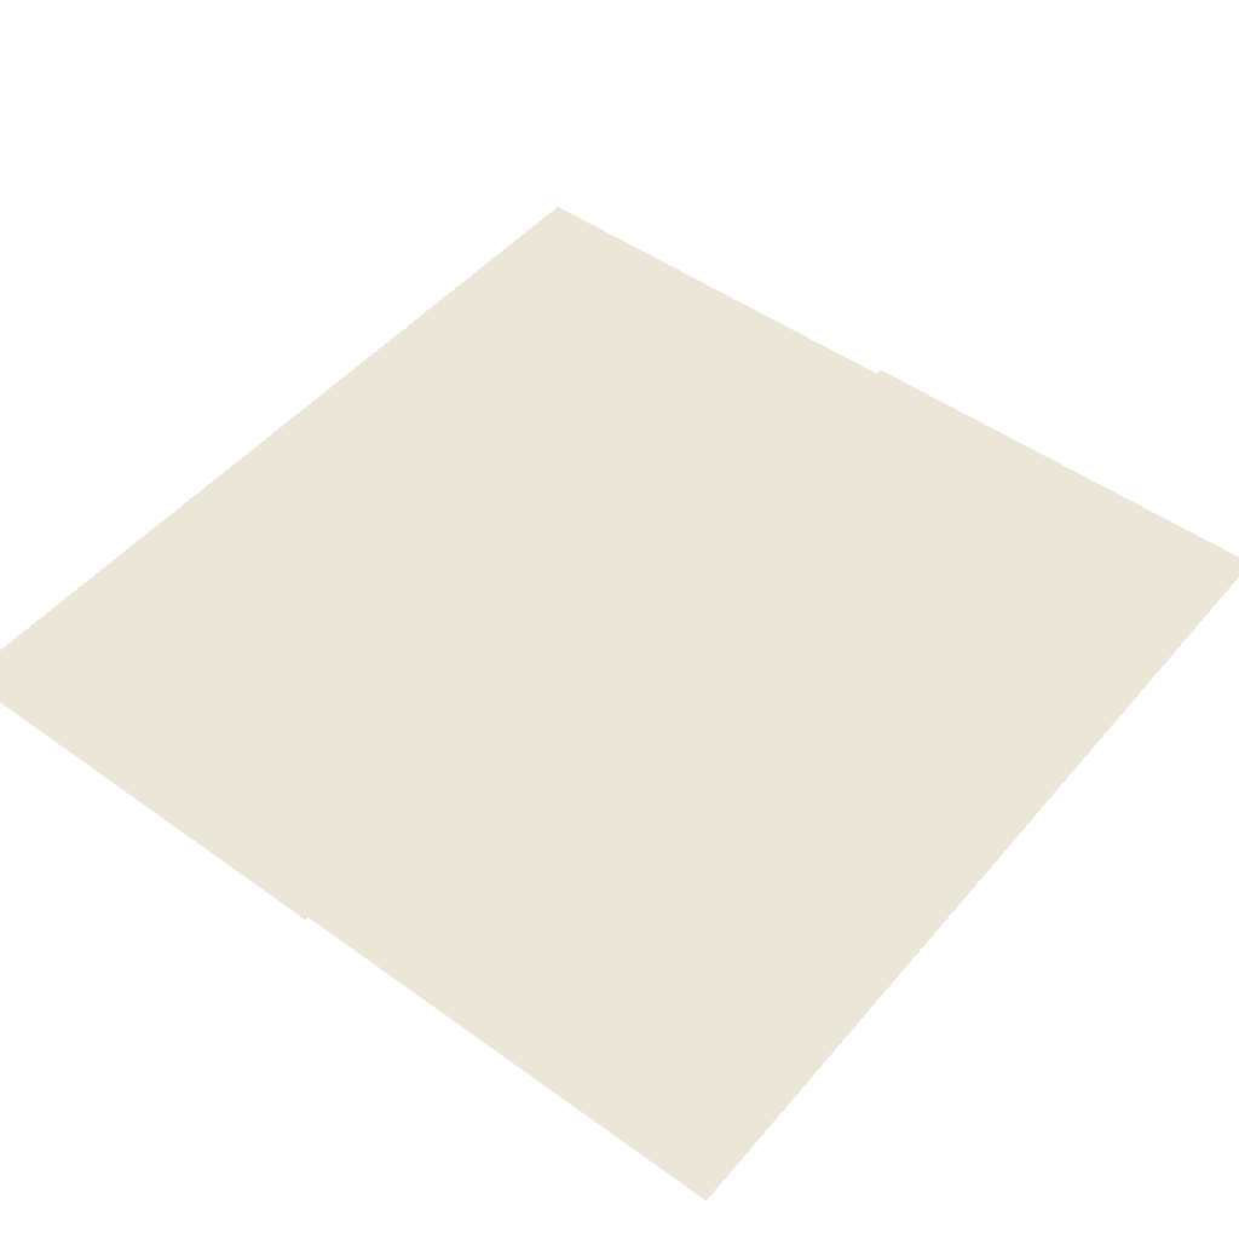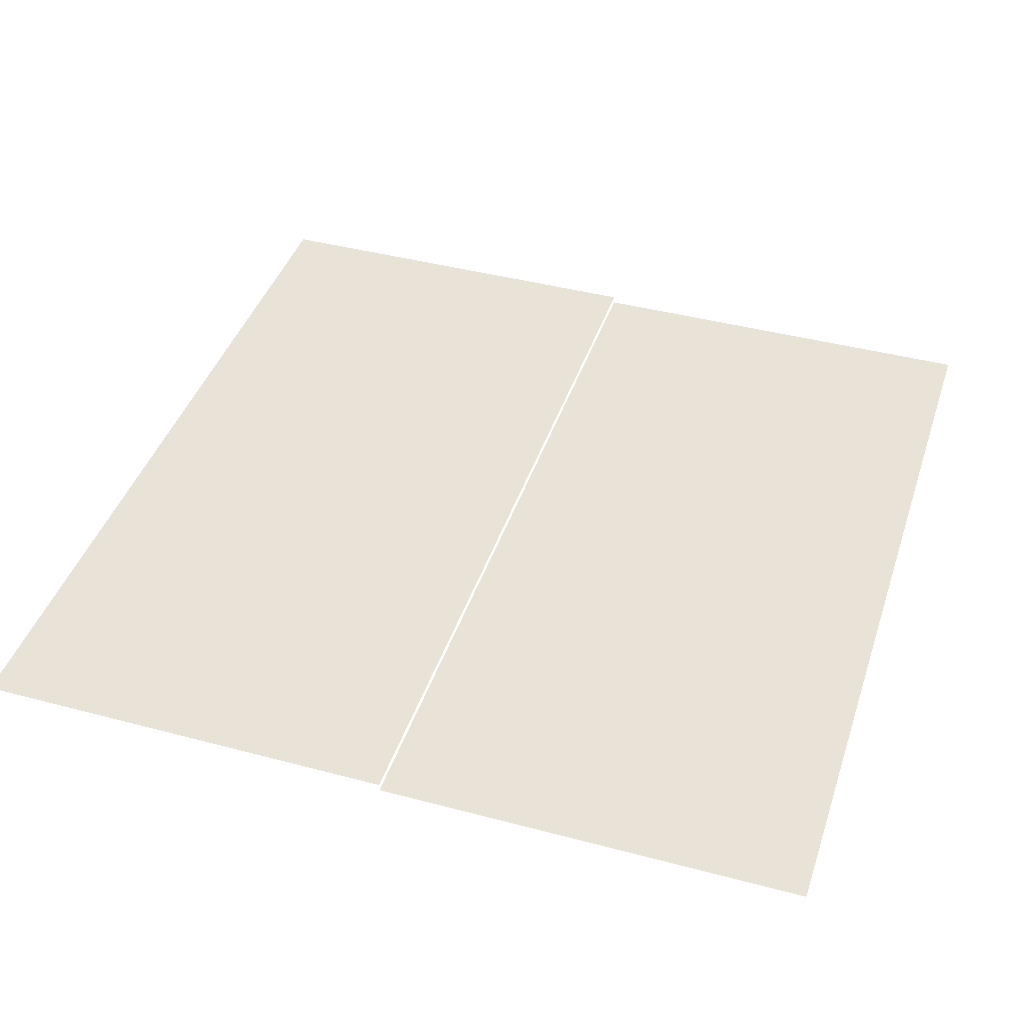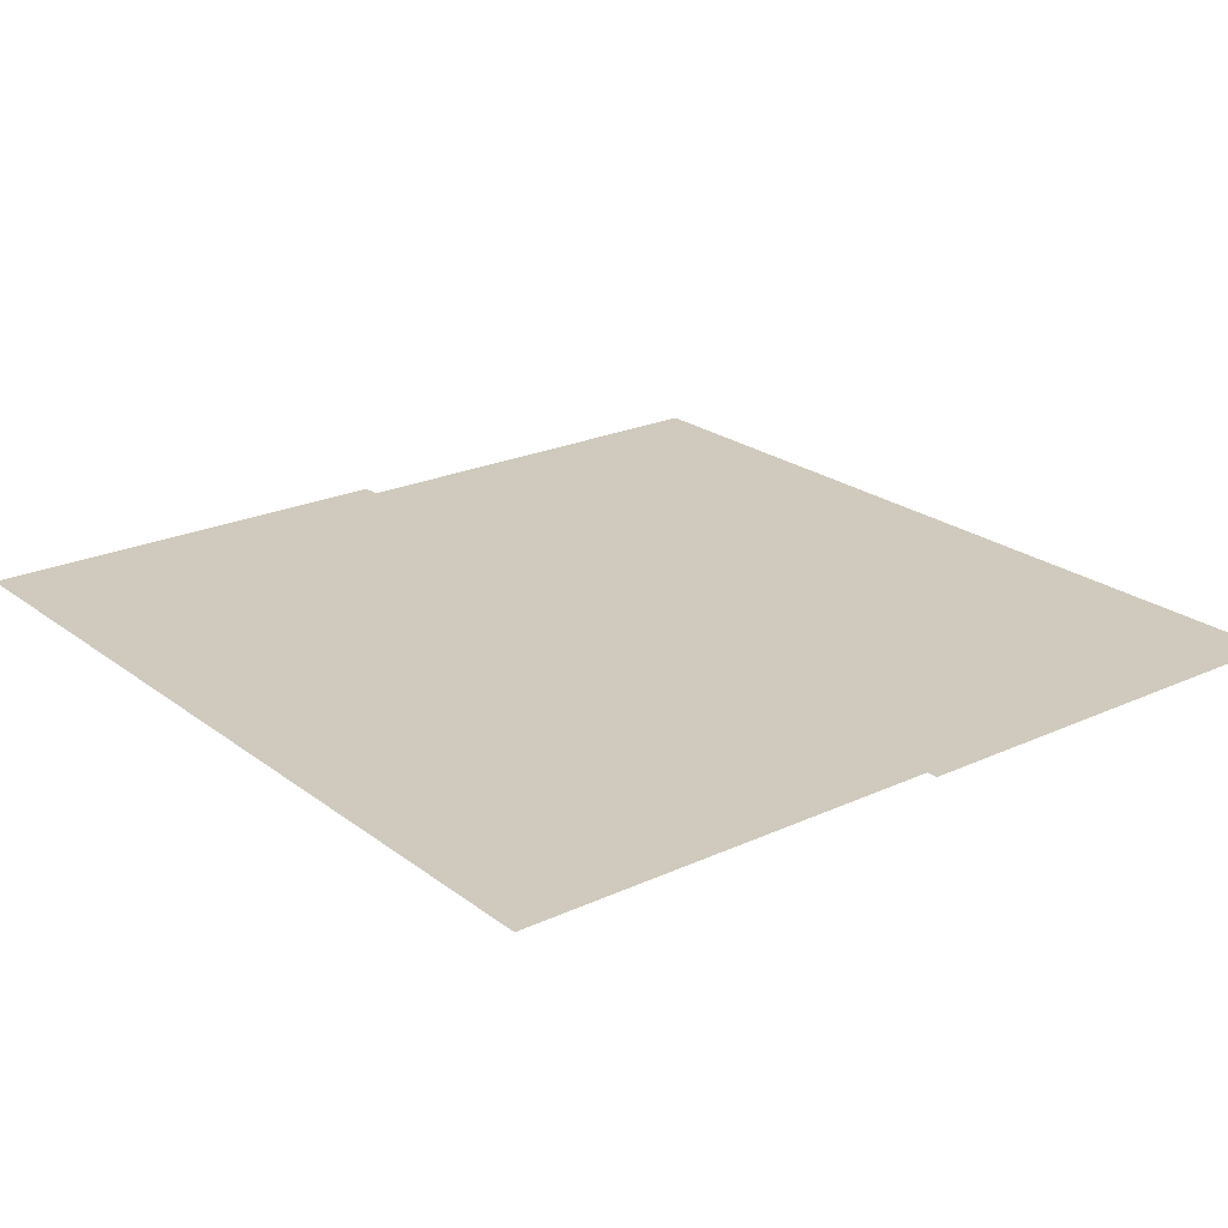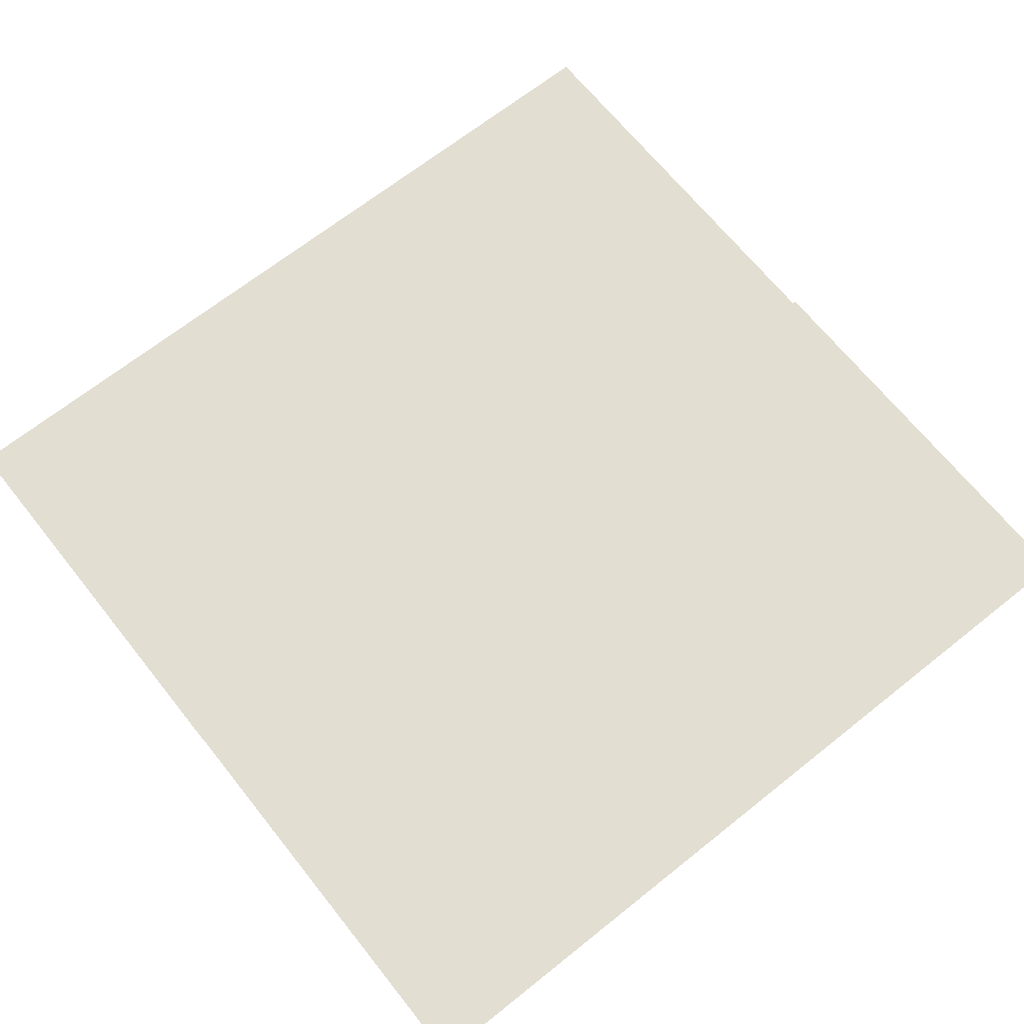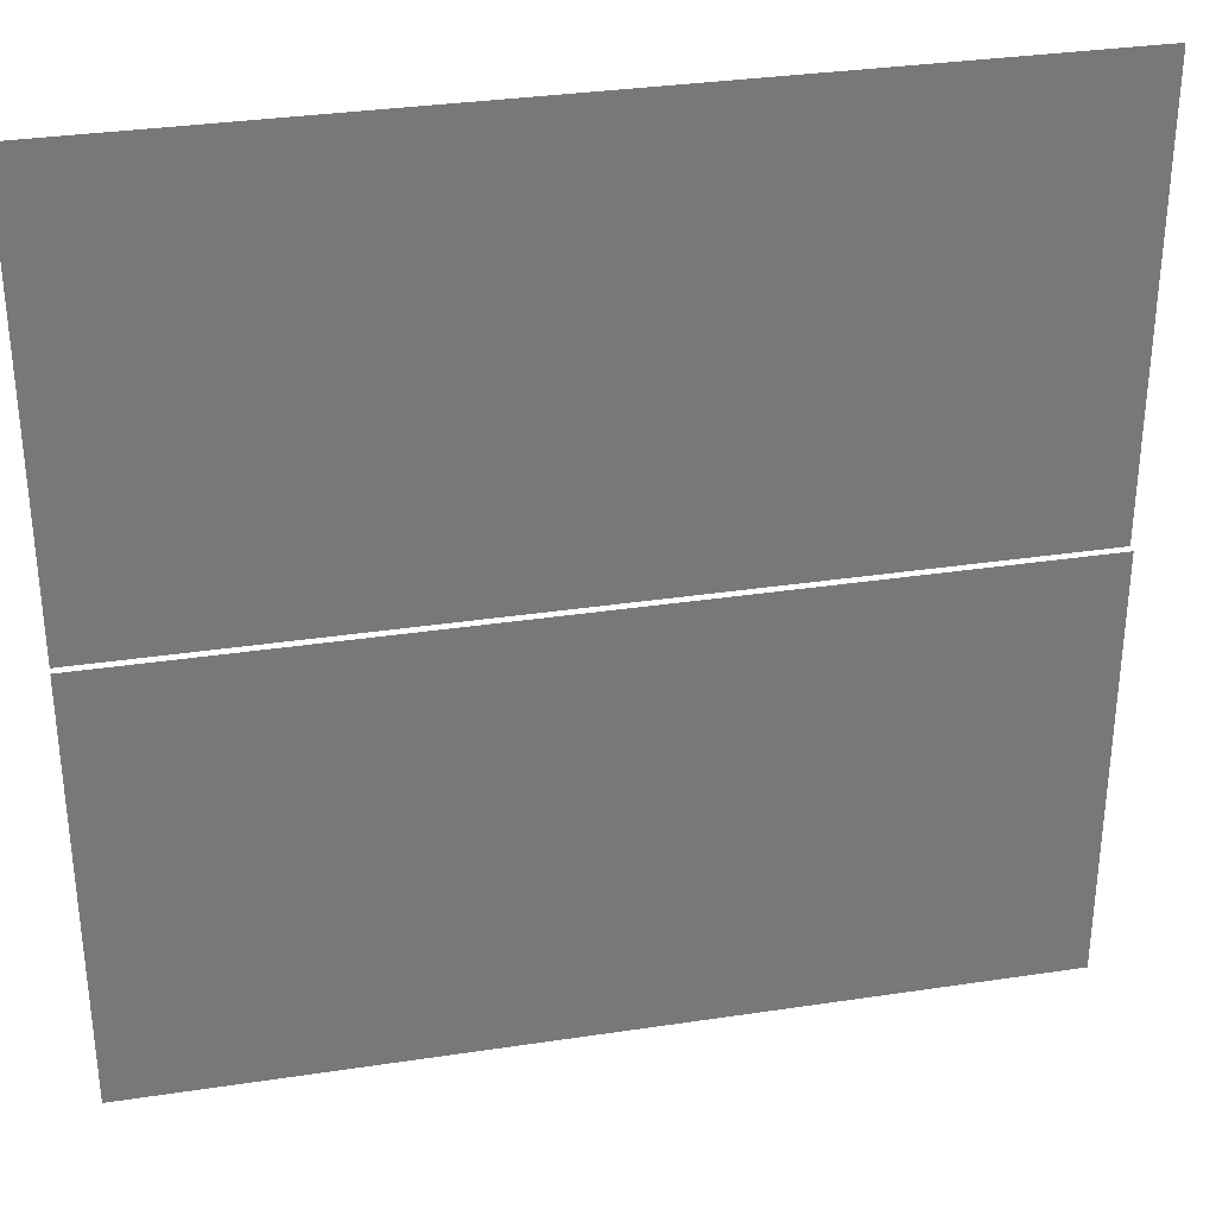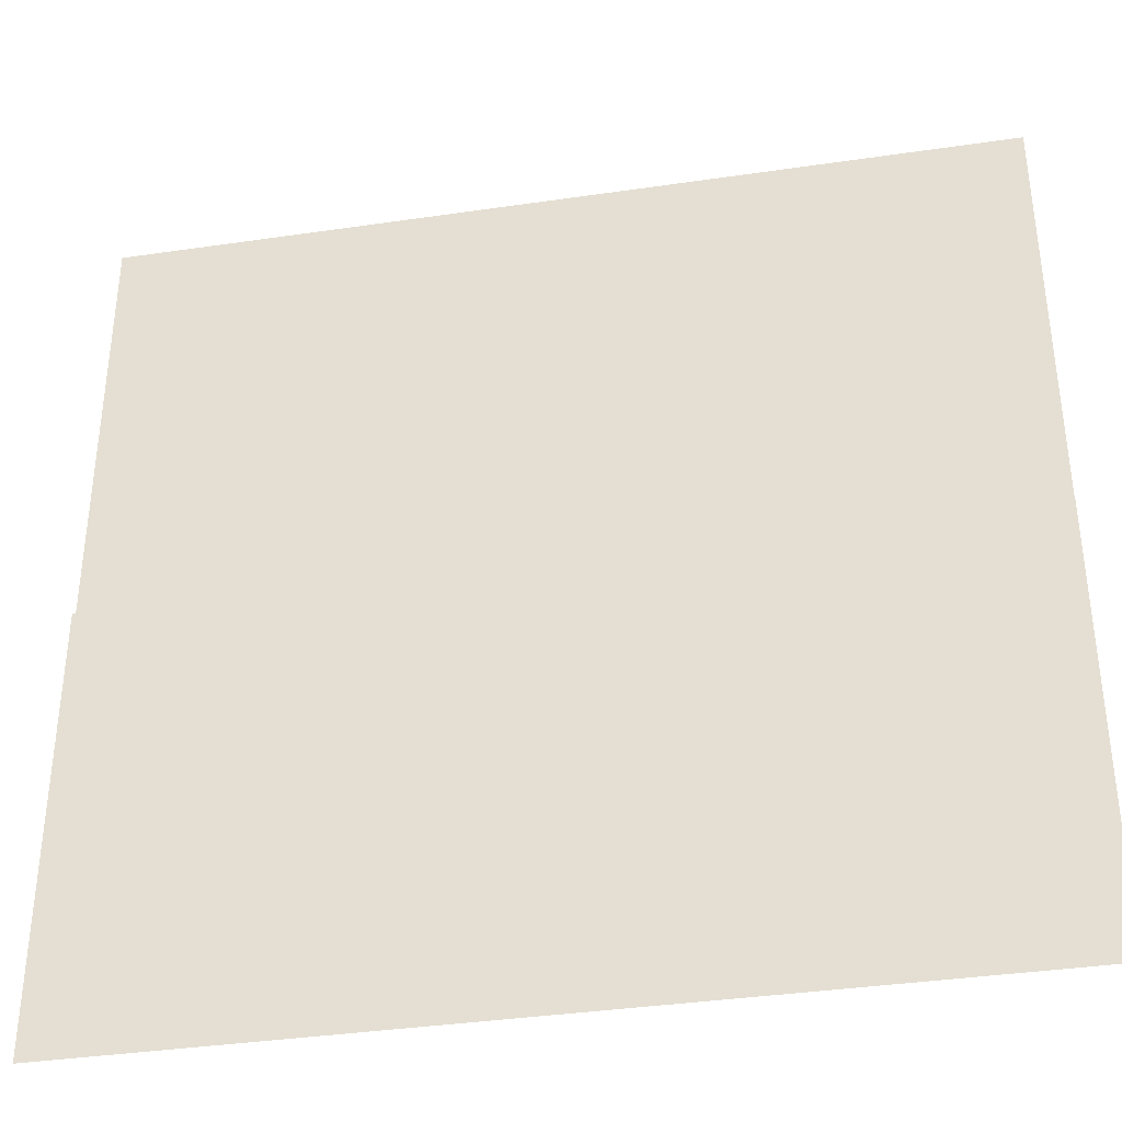
<metadata>
{"format":"obj","ext":"obj","renderer":"f3d","projection":"perspective","resolution":1024,"background":"white","views":[{"elev":49.1,"azim":128.6,"up":"+Z"},{"elev":41.8,"azim":-72.2,"up":"+Z"},{"elev":22.8,"azim":-128.2,"up":"+Z"},{"elev":67.6,"azim":141.4,"up":"+Z"},{"elev":32.8,"azim":168.2,"up":"+Y"},{"elev":-37.3,"azim":-169.3,"up":"+Y"}]}
</metadata>
<code>
v -3.2 -2.24 -0.04046
v -3.52 -2.24 -0.04046
v -3.52 -1.92 -0.04046
v -3.2 -1.92 -0.04046
v -3.52 -2.24 -0.04046
v -3.84 -2.24 -0.04046
v -3.84 -1.92 -0.04046
v -3.52 -1.92 -0.04046
v -3.2 -2.56 -0.04624
v -3.52 -2.56 -0.04624
v -3.52 -2.24 -0.04624
v -3.2 -2.24 -0.04624
v -3.52 -2.56 -0.04624
v -3.84 -2.56 -0.04624
v -3.84 -2.24 -0.04624
v -3.52 -2.24 -0.04624
g NewBadManor_mesh_0299
f 1 2 3 4
f 5 6 7 8
f 9 10 11 12
f 13 14 15 16

</code>
